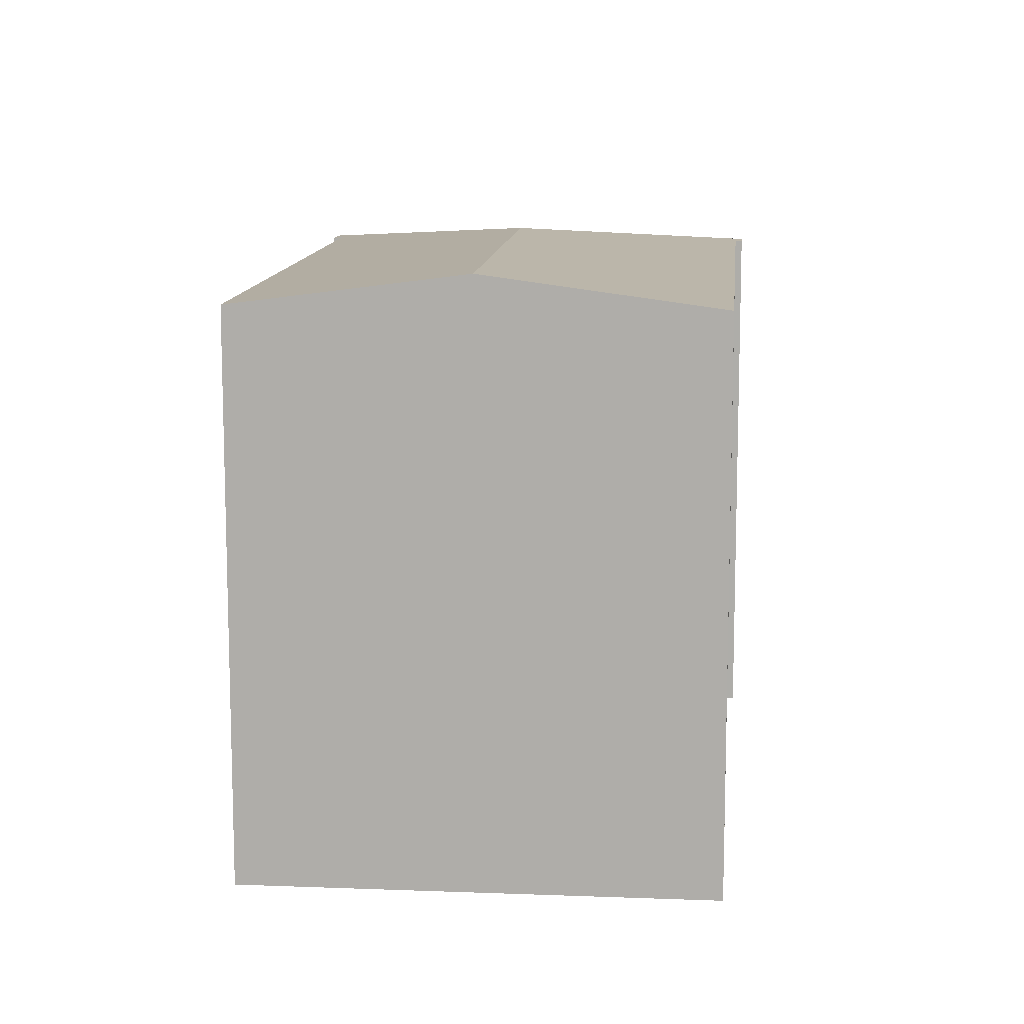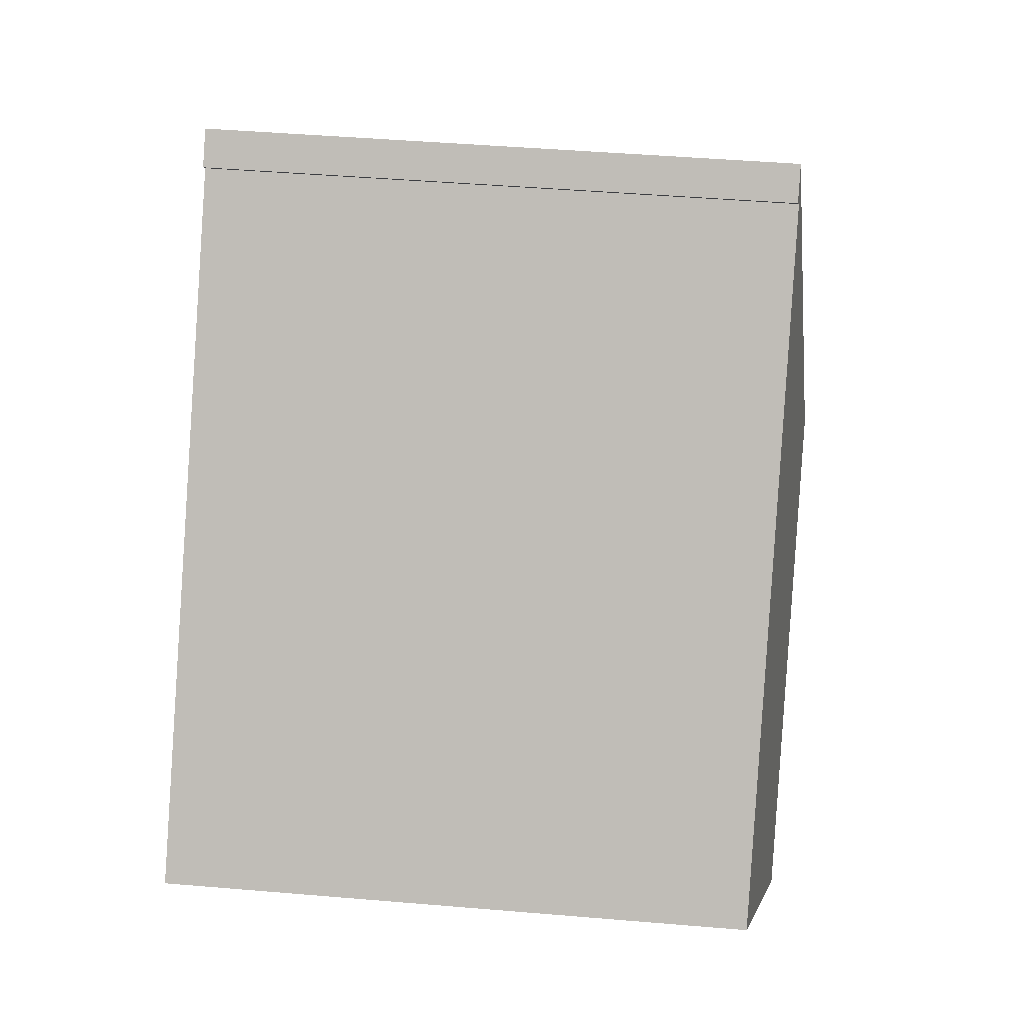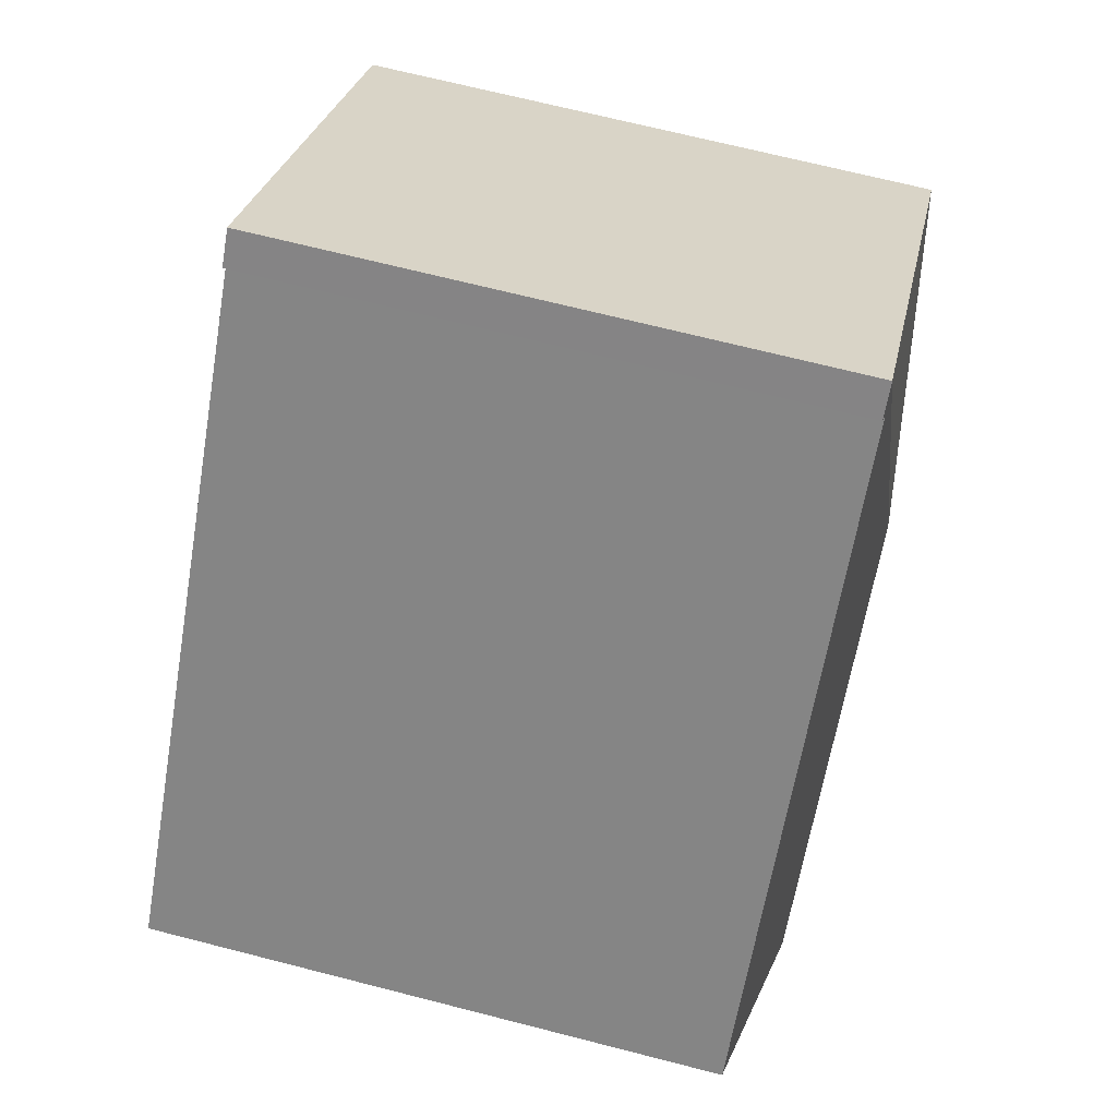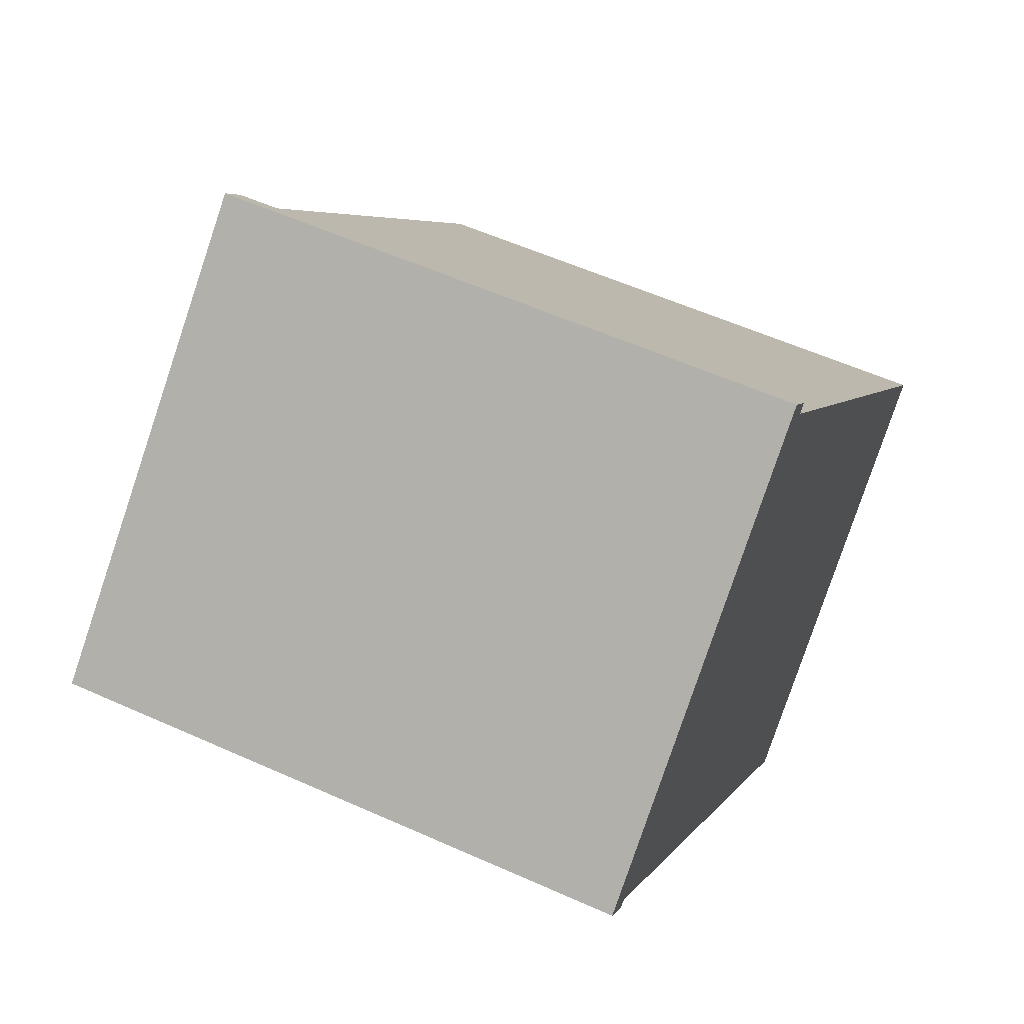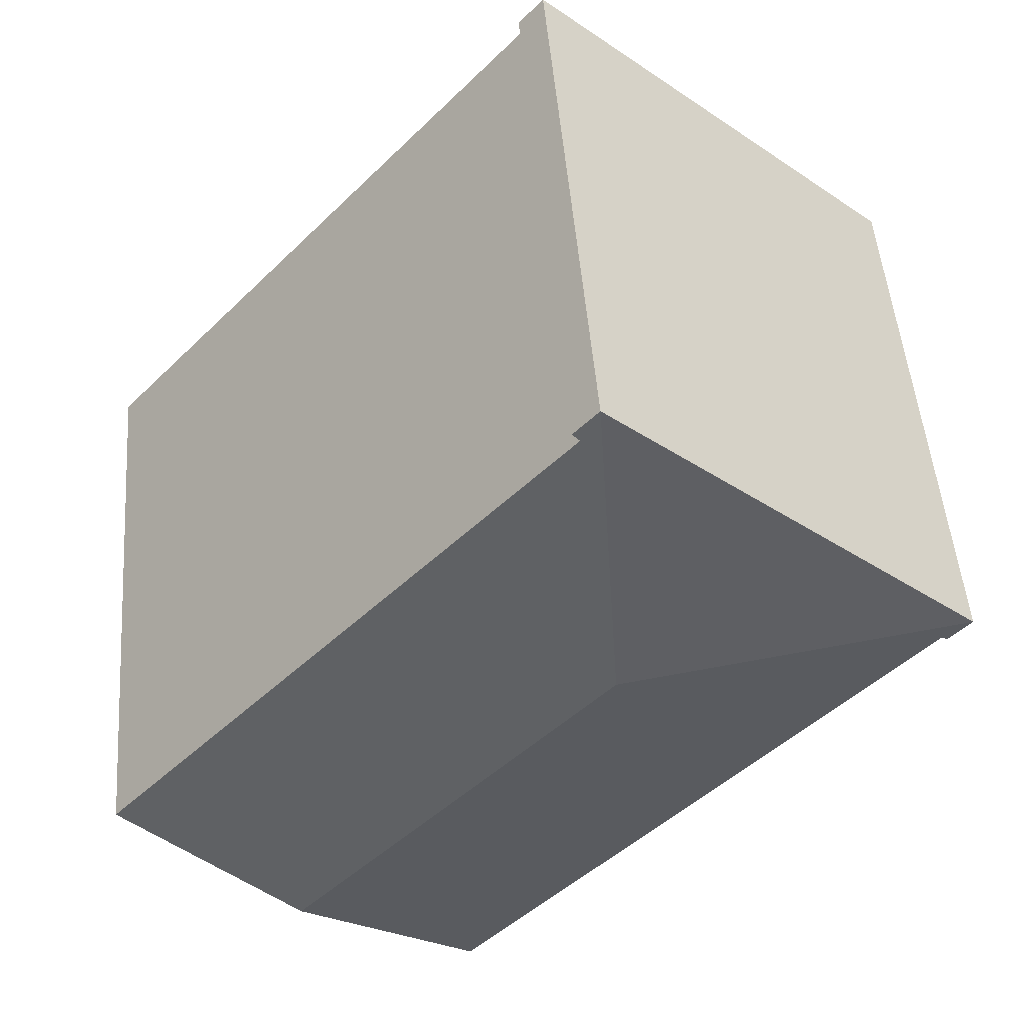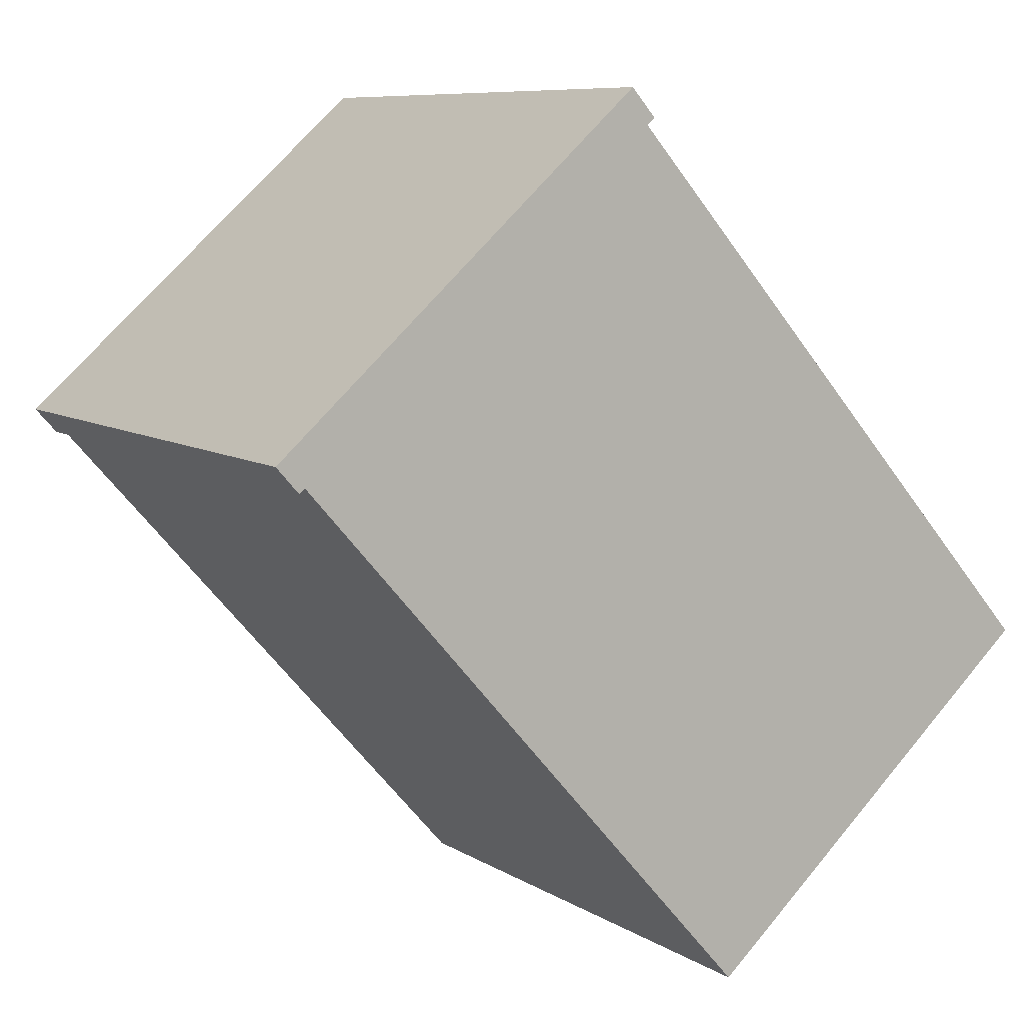
<metadata>
{"format":"obj","ext":"obj","renderer":"f3d","projection":"perspective","resolution":1024,"background":"white","views":[{"elev":11.7,"azim":143.8,"up":"+Y"},{"elev":45.2,"azim":95.6,"up":"+Z"},{"elev":68.8,"azim":104.4,"up":"+Z"},{"elev":56.4,"azim":-64.8,"up":"+Z"},{"elev":49.2,"azim":175.5,"up":"+Z"},{"elev":8.3,"azim":-31.7,"up":"+Z"}]}
</metadata>
<code>
v  0 13.27 8.124e-16
v  0.649 13.29 -0.476
v  0.522 13.27 -0.589
v  8.14 14.03 -0.493
v  4.259 13.29 -4.552
v  8.162 13.29 -8.959
v  15.69 14.03 -9.023
v  8.337 13.29 -9.156
v  11.62 13.31 -12.63
v  11.5 13.29 -12.73
v  8.634 13.27 7.646
v  9.025 13.3 6.84
v  9.205 13.27 7
v  14.47 13.3 0.694
v  19.83 13.3 -5.362
v  0.522 3.607e-17 -0.589
v  0 0 0
v  11.5 7.795e-16 -12.73
v  0.649 2.915e-17 -0.476
v  8.337 5.606e-16 -9.156
v  4.259 2.787e-16 -4.552
v  8.162 5.486e-16 -8.959
v  8.634 -4.682e-16 7.646
v  9.205 -4.286e-16 7
v  9.025 -4.188e-16 6.84
v  19.83 3.283e-16 -5.362
v  14.47 -4.25e-17 0.694
v  15.69 5.525e-16 -9.023
v  11.62 7.734e-16 -12.63
g defaultobject
f 1 2 3
f 2 1 4
f 2 4 5
f 5 4 6
f 6 4 7
f 6 7 8
f 8 7 9
f 8 9 10
f 4 1 11
f 11 12 4
f 12 11 13
f 4 12 14
f 4 14 7
f 7 14 15
f 16 1 3
f 1 16 17
f 18 8 10
f 8 18 6
f 6 18 5
f 5 18 2
f 2 18 19
f 19 18 20
f 19 20 21
f 21 20 22
f 17 11 1
f 11 17 23
f 23 13 11
f 13 23 24
f 25 14 12
f 14 25 15
f 15 25 26
f 26 25 27
f 13 25 12
f 25 13 24
f 26 7 15
f 7 26 9
f 9 26 10
f 10 26 18
f 18 26 28
f 18 28 29
f 19 3 2
f 3 19 16
f 29 20 18
f 20 29 28
f 20 28 26
f 20 26 27
f 20 27 22
f 22 27 21
f 21 27 19
f 19 27 25
f 19 25 17
f 17 25 23
f 23 25 24
f 17 16 19

</code>
